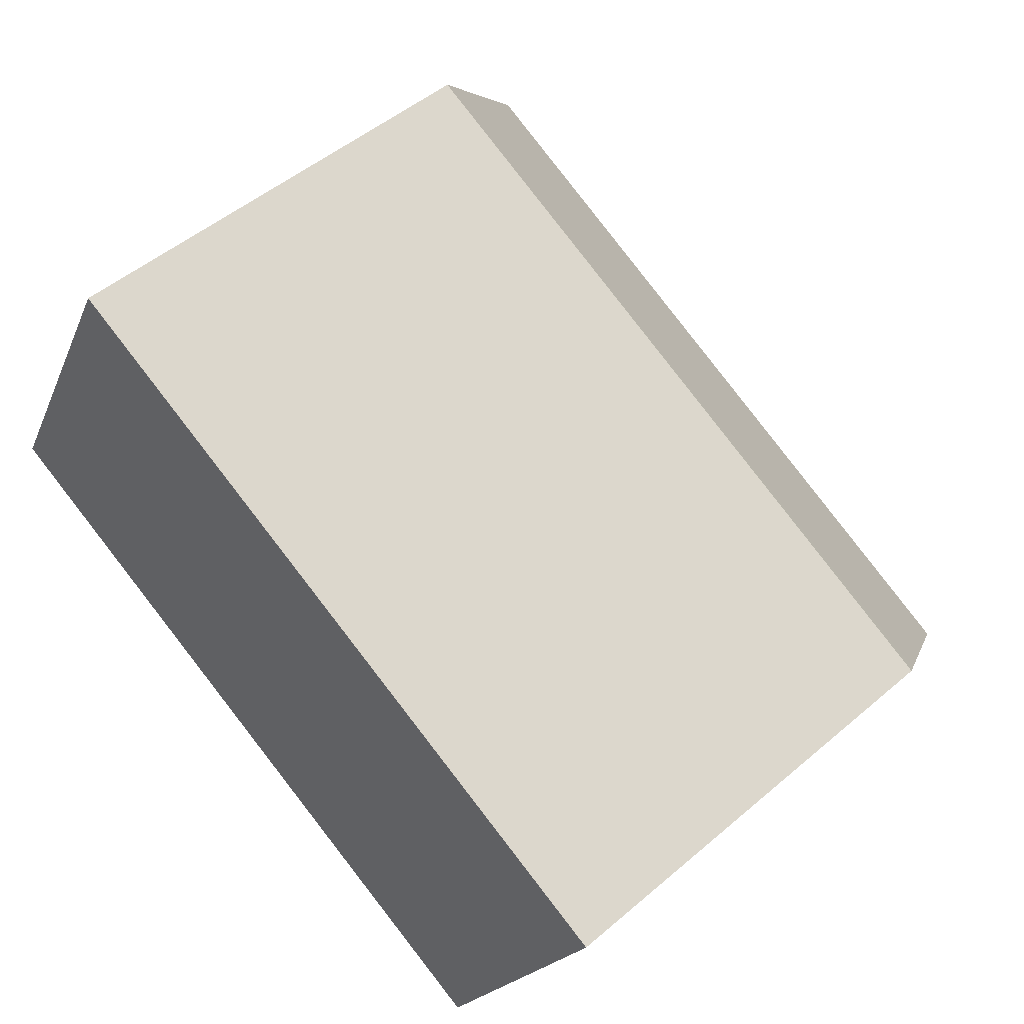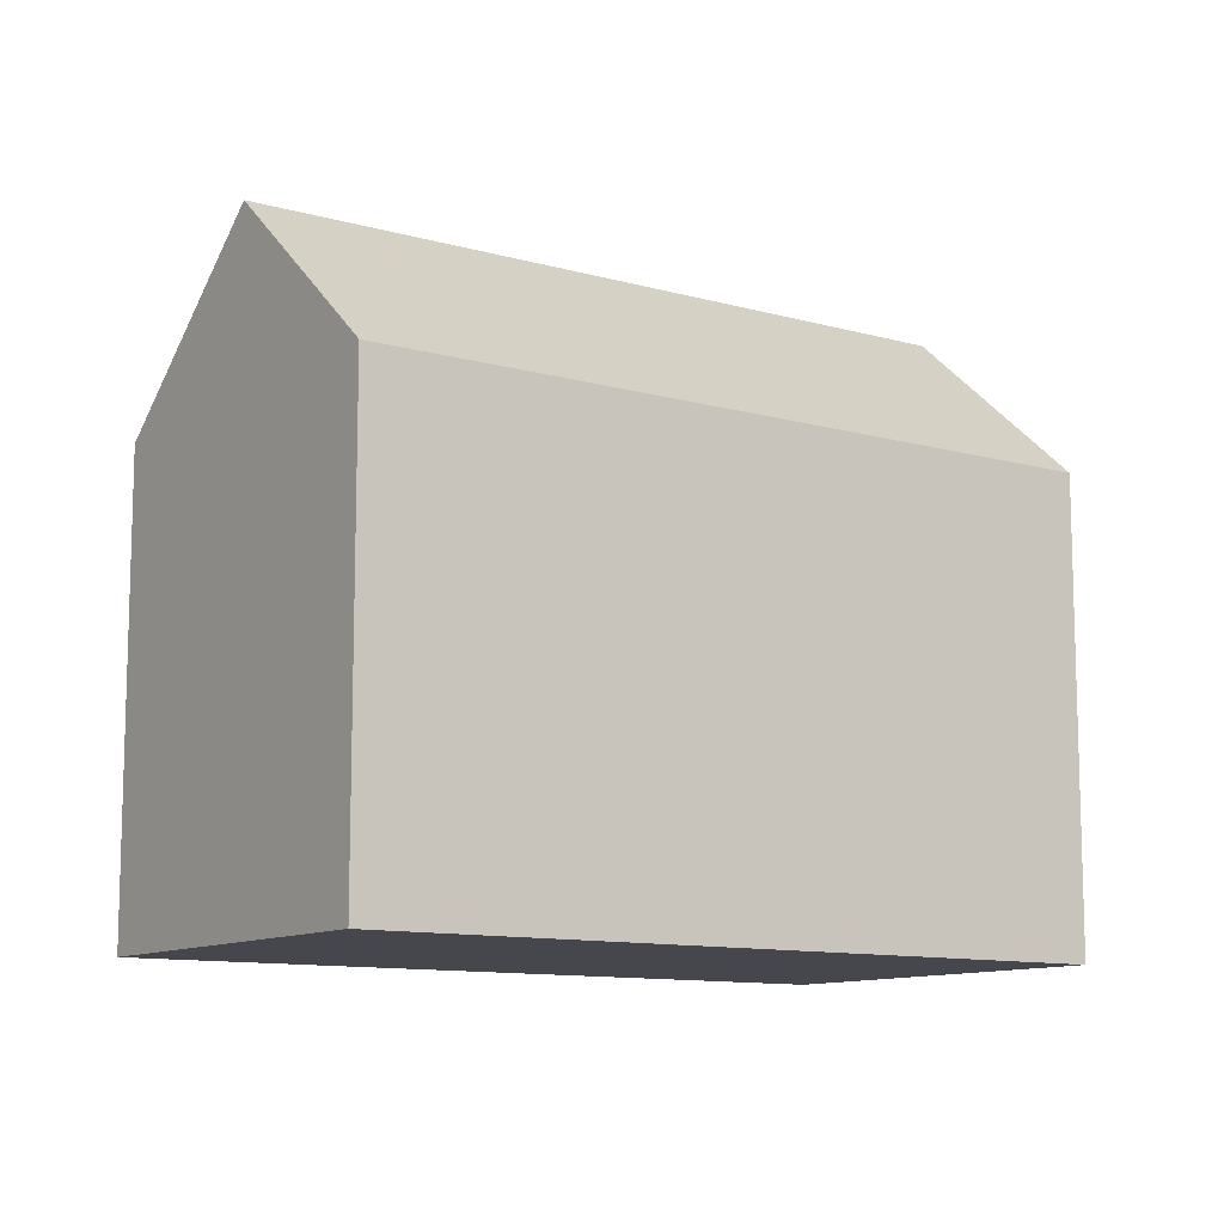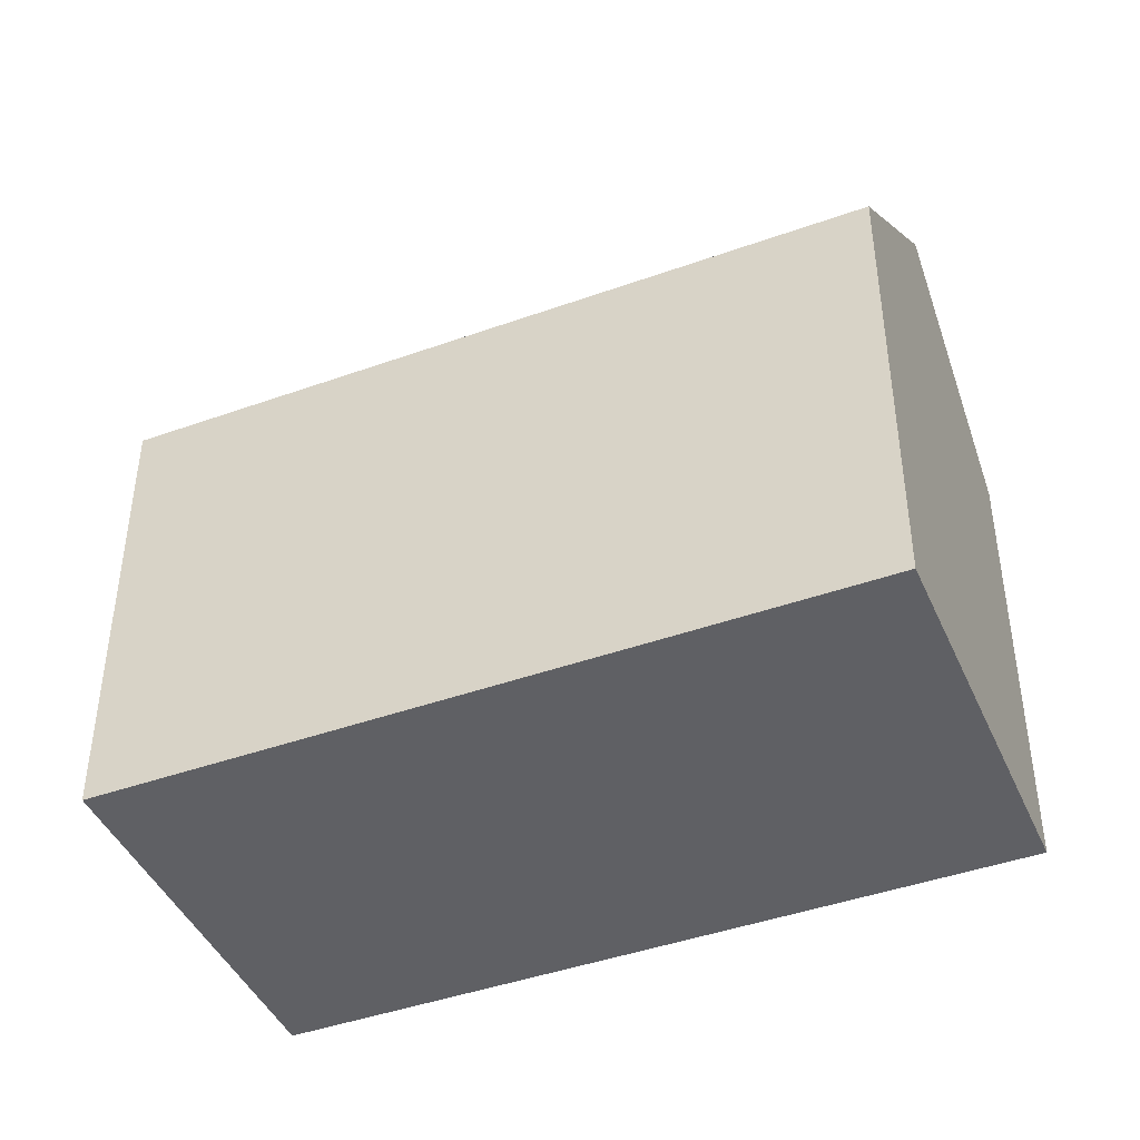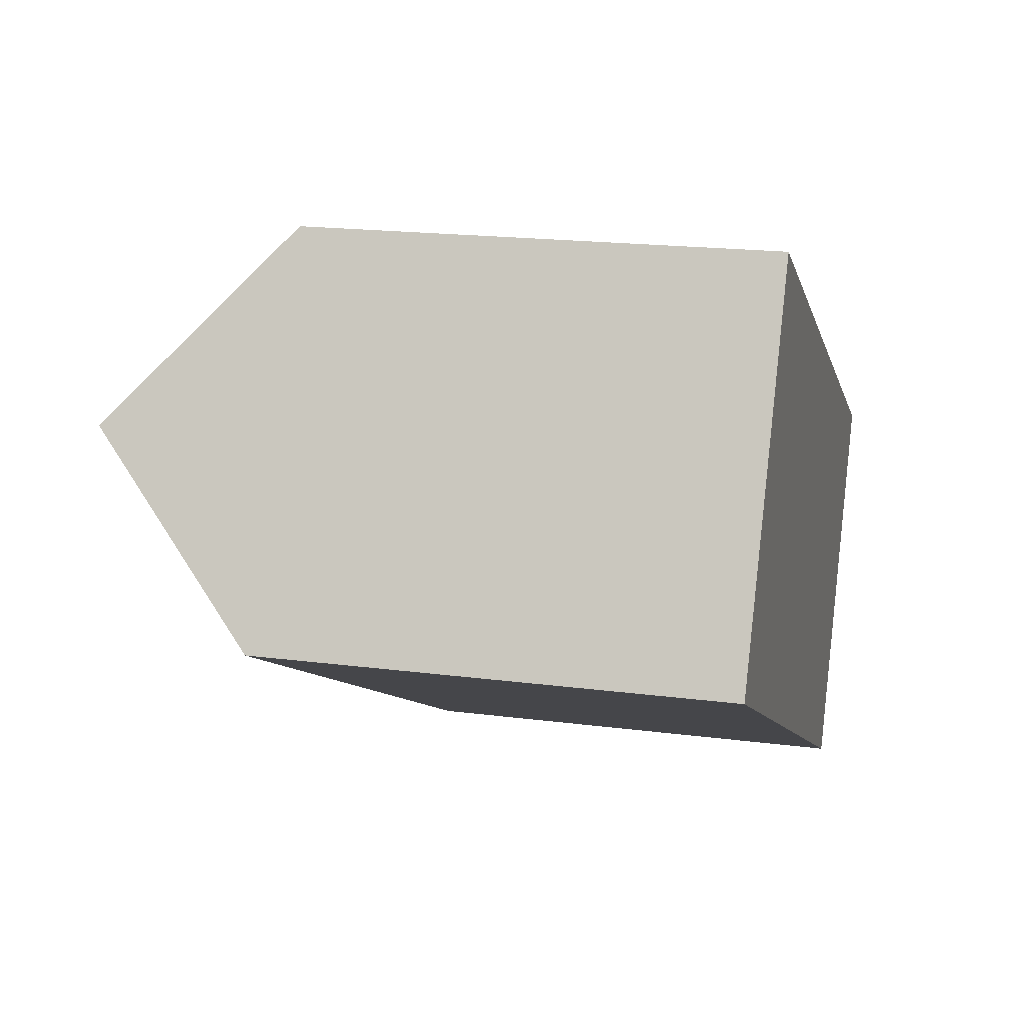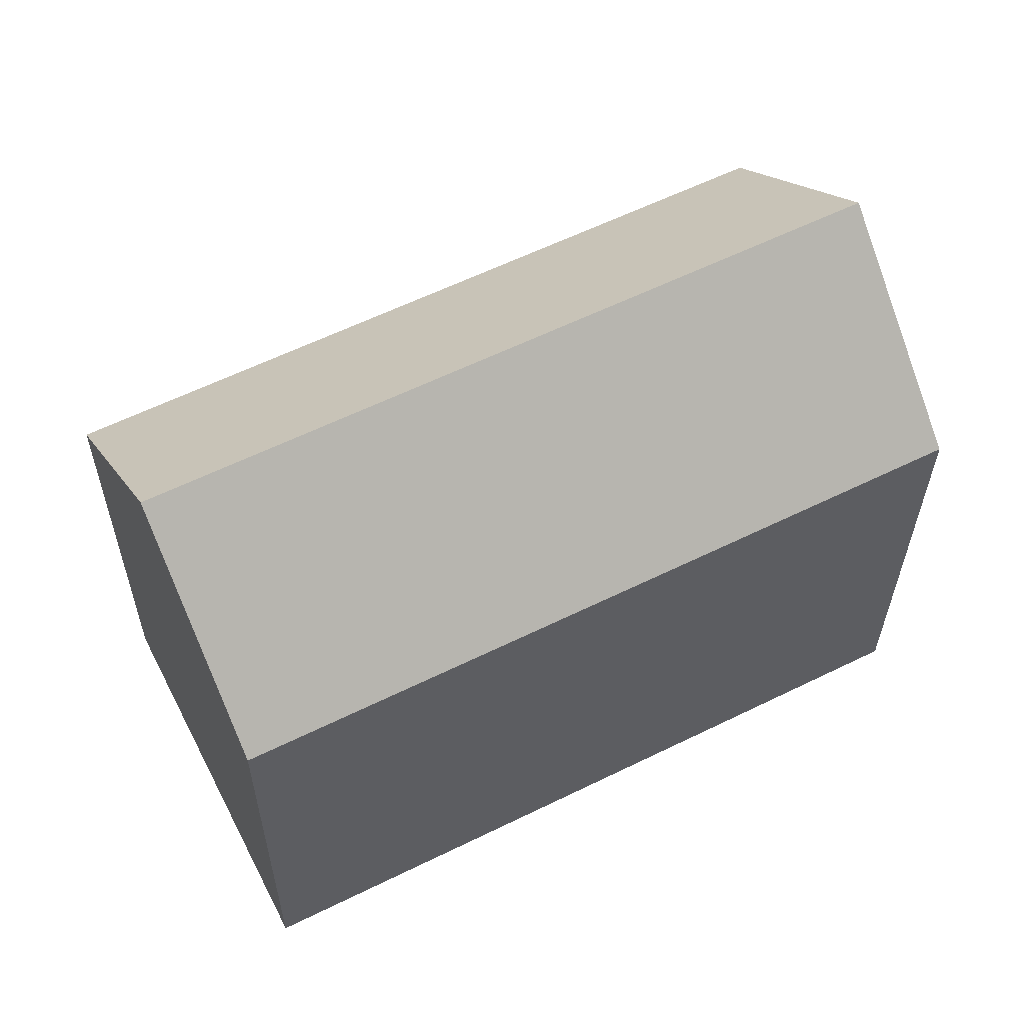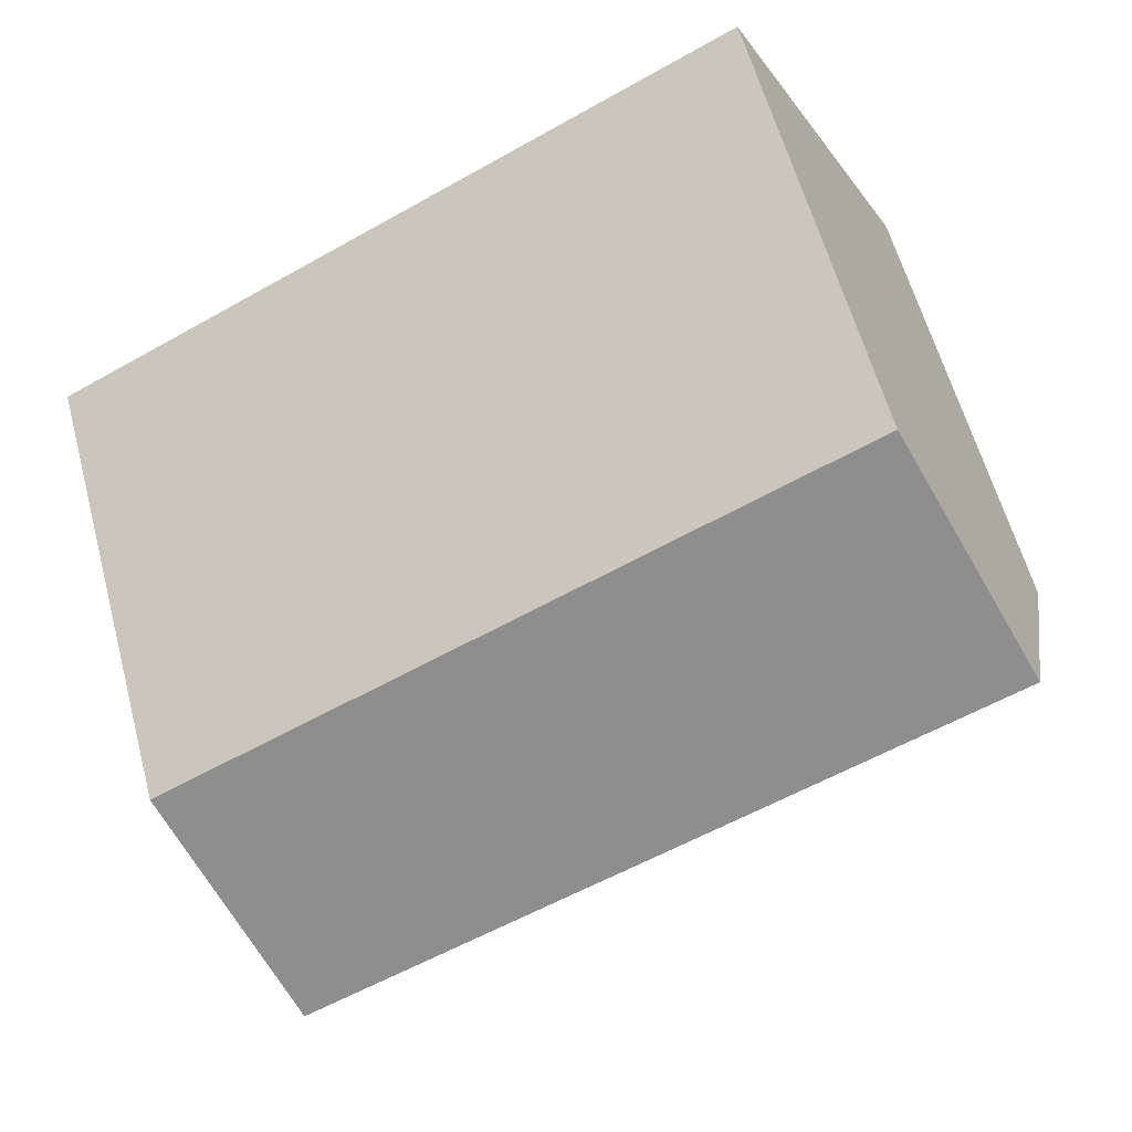
<metadata>
{"format":"obj","ext":"obj","renderer":"f3d","projection":"perspective","resolution":1024,"background":"white","views":[{"elev":49.4,"azim":46.6,"up":"+Z"},{"elev":-10.9,"azim":172.0,"up":"+Y"},{"elev":-43.5,"azim":49.8,"up":"+Y"},{"elev":18.8,"azim":-76.0,"up":"+Z"},{"elev":-29.9,"azim":179.6,"up":"+Z"},{"elev":59.8,"azim":165.0,"up":"+Z"}]}
</metadata>
<code>
v  24.77 13.64 -0.027
v  5.337 13.22 10.37
v  24.98 13.26 0.372
v  5.132 13.6 9.976
v  22.33 18.21 -4.785
v  2.664 18.21 5.179
v  19.67 13.24 -9.968
v  0 13.24 8.105e-16
v  0 0 0
v  2.664 -3.171e-16 5.179
v  5.132 -6.109e-16 9.976
v  5.337 -6.352e-16 10.37
v  24.98 -2.278e-17 0.372
v  24.77 1.653e-18 -0.027
v  22.33 2.93e-16 -4.785
v  19.67 6.104e-16 -9.968
g defaultobject
f 1 2 3
f 2 1 4
f 4 1 5
f 4 5 6
f 7 6 5
f 6 7 8
f 8 4 6
f 4 8 9
f 4 9 2
f 2 9 10
f 2 10 11
f 2 11 12
f 2 13 3
f 13 2 12
f 1 7 5
f 7 1 3
f 7 3 13
f 7 13 14
f 7 14 15
f 7 15 16
f 16 8 7
f 8 16 9
f 11 13 12
f 13 11 10
f 13 10 9
f 13 9 14
f 14 9 16
f 14 16 15

</code>
